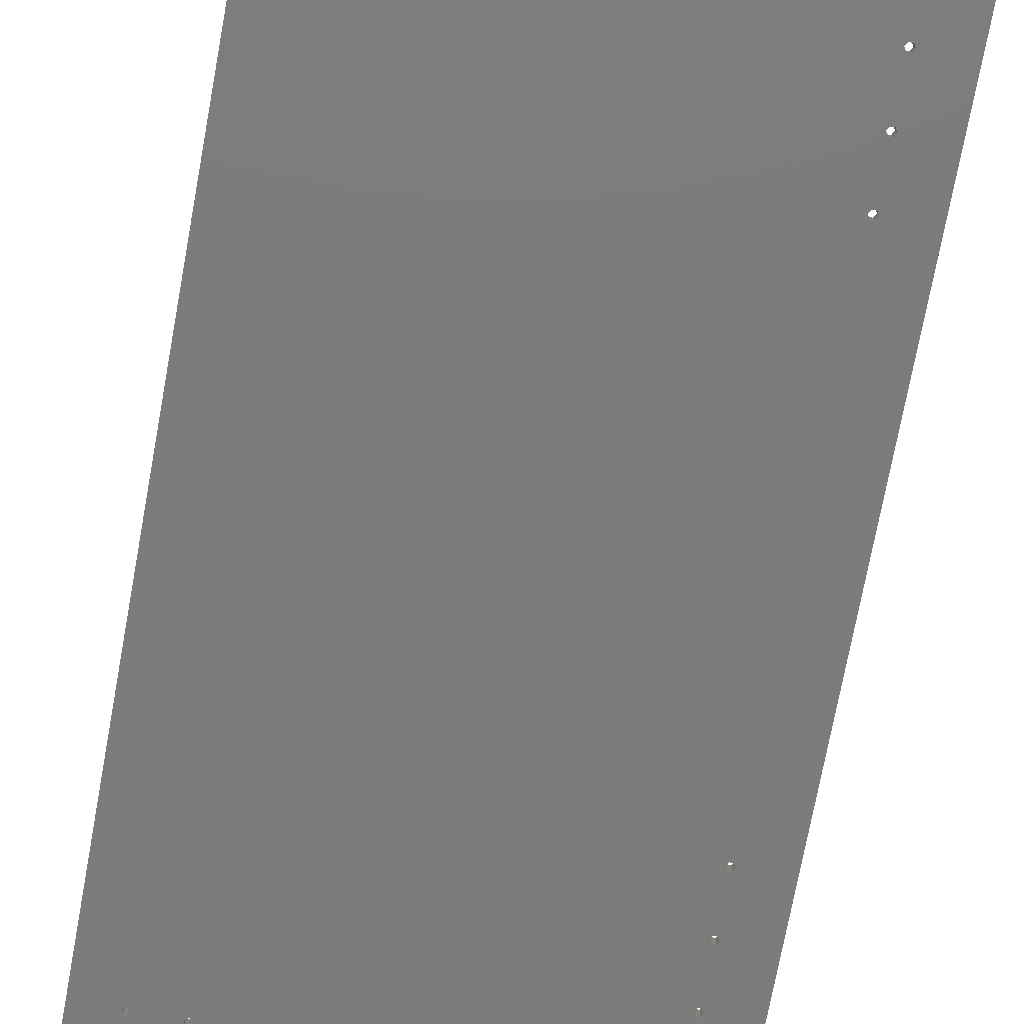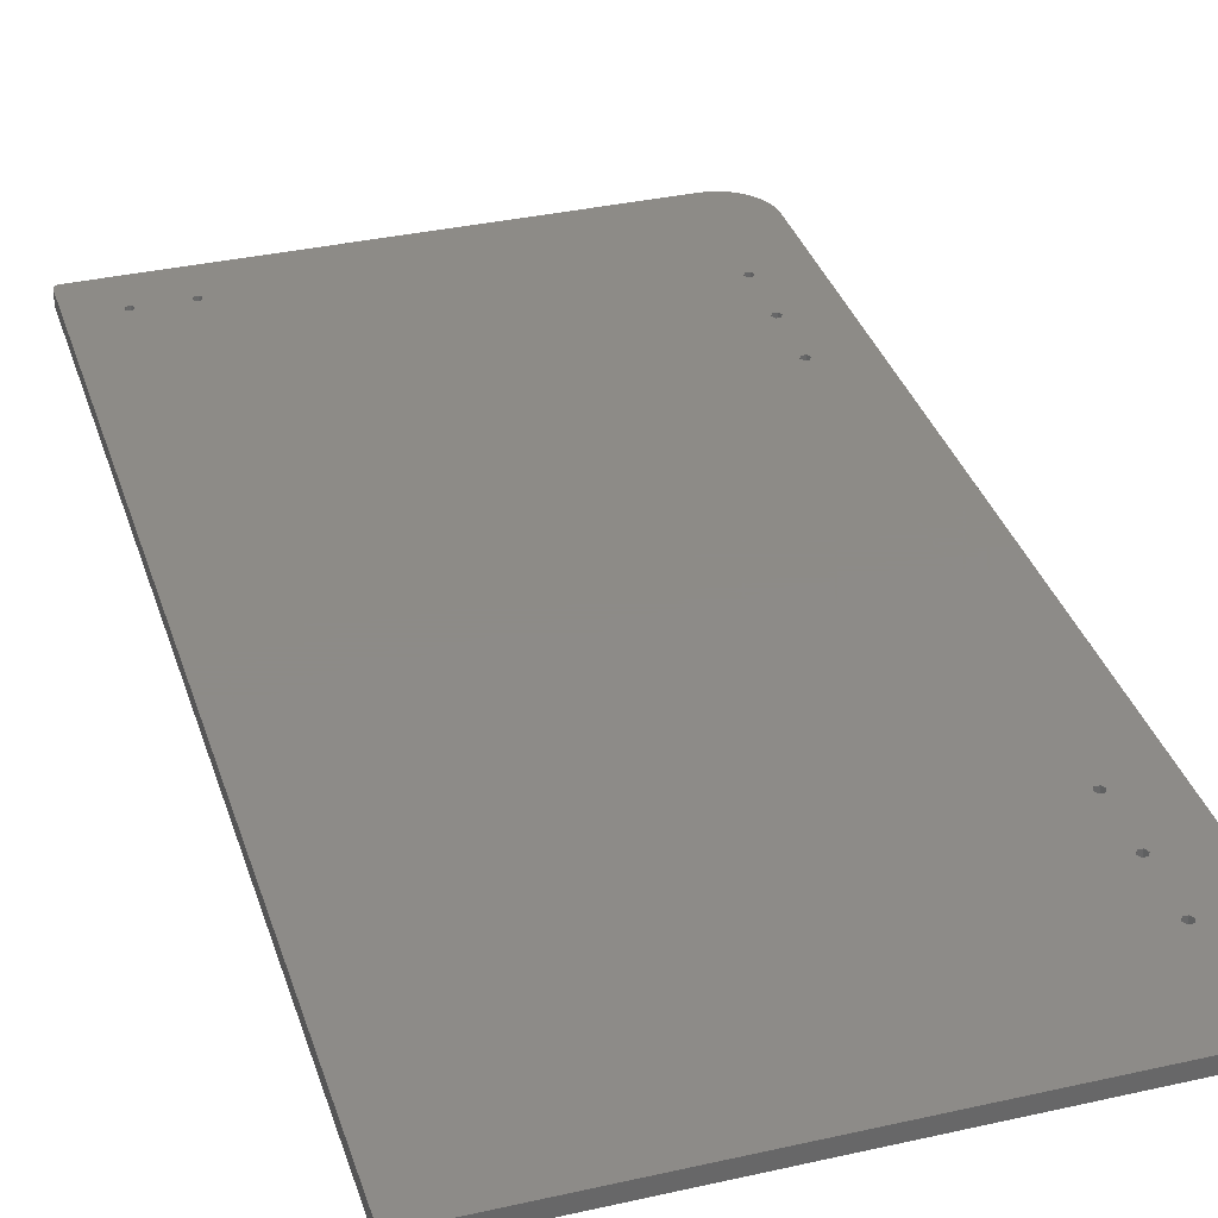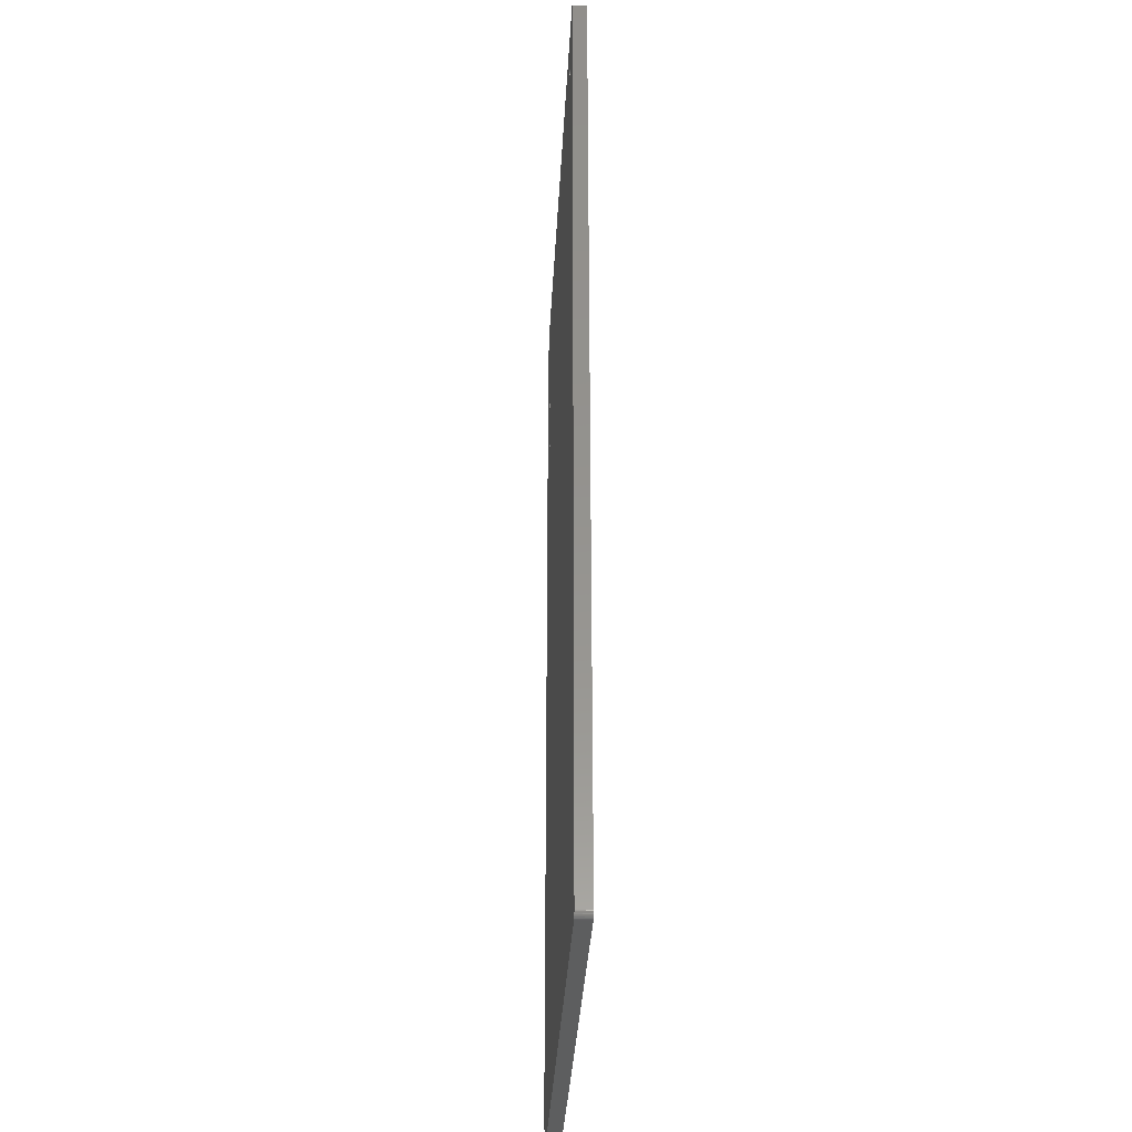
<metadata>
{"format":"stl","ext":"stl","renderer":"f3d","projection":"perspective","resolution":1024,"background":"white","views":[{"elev":-75.7,"azim":-10.6,"up":"+Z"},{"elev":34.8,"azim":-16.8,"up":"+Z"},{"elev":-33.7,"azim":-92.9,"up":"+Y"}]}
</metadata>
<code>
# stl→obj: 352 verts, 732 faces
v 196.8 149.4 6
v 197.6 150.9 0
v 197.6 150.9 6
v 196.8 149.4 0
v 199.4 147.9 0
v 200.2 149.4 6
v 200.2 149.4 0
v 199.4 147.9 6
v 197.6 147.9 6
v 197.6 147.9 0
v 199.4 150.9 6
v 199.4 150.9 0
v 199.4 97.88 0
v 200.2 99.38 6
v 200.2 99.38 0
v 199.4 97.88 6
v 196.8 99.38 6
v 197.6 100.9 0
v 197.6 100.9 6
v 196.8 99.38 0
v 199.4 100.9 6
v 199.4 100.9 0
v 197.6 97.88 6
v 197.6 97.88 0
v 196.8 124.4 6
v 197.6 125.9 0
v 197.6 125.9 6
v 196.8 124.4 0
v 199.4 122.9 0
v 200.2 124.4 6
v 200.2 124.4 0
v 199.4 122.9 6
v 197.6 122.9 6
v 197.6 122.9 0
v 199.4 125.9 6
v 199.4 125.9 0
v 197.6 -160.9 6
v 196.8 -159.4 0
v 196.8 -159.4 6
v 197.6 -160.9 0
v 200.2 -159.4 0
v 199.4 -157.9 6
v 199.4 -157.9 0
v 200.2 -159.4 6
v 197.6 -157.9 0
v 197.6 -157.9 6
v 199.4 -160.9 0
v 199.4 -160.9 6
v 200.2 -109.4 0
v 199.4 -107.9 6
v 199.4 -107.9 0
v 200.2 -109.4 6
v 197.6 -110.9 6
v 196.8 -109.4 0
v 196.8 -109.4 6
v 197.6 -110.9 0
v 199.4 -110.9 0
v 199.4 -110.9 6
v 197.6 -107.9 0
v 197.6 -107.9 6
v 197.6 -135.9 6
v 196.8 -134.4 0
v 196.8 -134.4 6
v 197.6 -135.9 0
v 200.2 -134.4 0
v 199.4 -132.9 6
v 199.4 -132.9 0
v 200.2 -134.4 6
v 197.6 -132.9 0
v 197.6 -132.9 6
v 199.4 -135.9 0
v 199.4 -135.9 6
v 0.5137 200.3 0
v 0.5546 200.5 6
v 0.5546 200.5 0
v 0.5137 200.3 6
v 0.5546 -200.5 0
v 0.5137 -200.3 6
v 0.5137 -200.3 0
v 0.5546 -200.5 6
v 0.6223 200.8 0
v 0.7161 201 6
v 0.7161 201 0
v 0.6223 200.8 6
v 0.5 -200 0
v 0.5 200 6
v 0.5 200 0
v 0.5 -200 6
v 1.327 -201.9 0
v 1.142 -201.7 6
v 1.142 -201.7 0
v 1.327 -201.9 6
v 3 202.5 0
v 2.739 202.5 6
v 3 202.5 6
v 2.739 202.5 0
v 3 -202.5 0
v 200 -202.5 6
v 3 -202.5 6
v 200 -202.5 0
v 2.227 202.4 0
v 1.983 202.3 6
v 2.227 202.4 6
v 1.983 202.3 0
v 204.2 -202.1 0
v 206.2 -201.5 6
v 204.2 -202.1 6
v 206.2 -201.5 0
v 200 202.5 0
v 200 202.5 6
v 1.75 -202.2 0
v 1.983 -202.3 6
v 1.75 -202.2 6
v 1.983 -202.3 0
v 218.3 190.6 6
v 217.3 192.5 0
v 217.3 192.5 6
v 218.3 190.6 0
v 2.48 202.4 6
v 2.48 202.4 0
v 0.8349 201.2 6
v 0.8349 201.2 0
v 202.1 -202.4 6
v 202.1 -202.4 0
v 219 -188.7 6
v 219.6 -186.7 0
v 219.6 -186.7 6
v 219 -188.7 0
v 208.1 -200.8 0
v 210 -199.8 6
v 208.1 -200.8 6
v 210 -199.8 0
v 213.4 -197.4 6
v 214.9 -195.9 0
v 214.9 -195.9 6
v 213.4 -197.4 0
v 202.1 202.4 0
v 202.1 202.4 6
v 1.75 202.2 6
v 1.75 202.2 0
v 219.9 -184.6 0
v 219.9 -184.6 6
v 220 182.5 6
v 219.9 184.6 0
v 219.9 184.6 6
v 220 182.5 0
v 220 -182.5 6
v 220 -182.5 0
v 0.9774 201.5 6
v 0.9774 201.5 0
v 211.8 -198.7 0
v 211.8 -198.7 6
v 211.8 198.7 0
v 210 199.8 6
v 211.8 198.7 6
v 210 199.8 0
v 216.2 -194.3 6
v 217.3 -192.5 0
v 217.3 -192.5 6
v 216.2 -194.3 0
v 208.1 200.8 0
v 206.2 201.5 6
v 208.1 200.8 6
v 206.2 201.5 0
v 2.739 -202.5 0
v 2.739 -202.5 6
v 204.2 202.1 6
v 204.2 202.1 0
v 0.9774 -201.5 6
v 0.9774 -201.5 0
v 40.12 181 6
v 219.6 186.7 6
v 219 188.7 6
v 216.2 194.3 6
v 214.9 195.9 6
v 213.4 197.4 6
v 218.3 -190.6 6
v 41.32 181.8 6
v 41.02 181.4 6
v 41.18 181.6 6
v 40.37 181 6
v 39.88 181 6
v 41.48 182.3 6
v 41.5 182.5 6
v 41.48 182.7 6
v 41.42 183 6
v 41.32 183.2 6
v 41.18 183.4 6
v 41.02 183.6 6
v 40.82 183.8 6
v 40.6 183.9 6
v 40.37 184 6
v 40.12 184 6
v 38.52 182.7 6
v 21.5 182.5 6
v 38.5 182.5 6
v 21.48 182.7 6
v 38.58 183 6
v 21.42 183 6
v 38.68 183.2 6
v 21.32 183.2 6
v 38.82 183.4 6
v 21.18 183.4 6
v 38.98 183.6 6
v 21.02 183.6 6
v 39.18 183.8 6
v 20.82 183.8 6
v 39.4 183.9 6
v 39.63 184 6
v 39.88 184 6
v 20.6 183.9 6
v 20.37 184 6
v 20.12 184 6
v 18.58 183 6
v 18.52 182.7 6
v 18.68 183.2 6
v 18.82 183.4 6
v 18.98 183.6 6
v 19.18 183.8 6
v 19.4 183.9 6
v 19.63 184 6
v 19.88 184 6
v 41.42 182 6
v 40.82 181.2 6
v 40.6 181.1 6
v 20.12 181 6
v 39.63 181 6
v 20.37 181 6
v 39.4 181.1 6
v 20.6 181.1 6
v 39.18 181.2 6
v 20.82 181.2 6
v 38.98 181.4 6
v 21.02 181.4 6
v 38.82 181.6 6
v 21.18 181.6 6
v 38.68 181.8 6
v 21.32 181.8 6
v 38.58 182 6
v 38.52 182.3 6
v 21.48 182.3 6
v 21.42 182 6
v 19.88 181 6
v 19.63 181 6
v 19.4 181.1 6
v 19.18 181.2 6
v 18.98 181.4 6
v 18.82 181.6 6
v 18.68 181.8 6
v 18.5 182.5 6
v 18.52 182.3 6
v 18.58 182 6
v 2.48 -202.4 6
v 2.227 -202.4 6
v 1.531 202 6
v 1.327 201.9 6
v 1.142 201.7 6
v 1.531 -202 6
v 0.8349 -201.2 6
v 0.7161 -201 6
v 0.6223 -200.8 6
v 218.3 -190.6 0
v 219 188.7 0
v 219.6 186.7 0
v 216.2 194.3 0
v 213.4 197.4 0
v 214.9 195.9 0
v 0.6223 -200.8 0
v 1.531 -202 0
v 1.142 201.7 0
v 1.327 201.9 0
v 2.227 -202.4 0
v 0.8349 -201.2 0
v 0.7161 -201 0
v 1.531 202 0
v 40.12 181 0
v 39.88 181 0
v 40.82 181.2 0
v 40.6 181.1 0
v 41.48 182.3 0
v 41.5 182.5 0
v 41.42 182 0
v 41.32 181.8 0
v 41.18 181.6 0
v 41.02 181.4 0
v 40.37 181 0
v 20.12 181 0
v 39.63 181 0
v 20.37 181 0
v 39.4 181.1 0
v 20.6 181.1 0
v 39.18 181.2 0
v 38.52 182.3 0
v 21.5 182.5 0
v 38.5 182.5 0
v 21.48 182.3 0
v 38.58 182 0
v 20.82 181.2 0
v 21.42 182 0
v 21.32 181.8 0
v 38.68 181.8 0
v 21.18 181.6 0
v 38.82 181.6 0
v 21.02 181.4 0
v 38.98 181.4 0
v 19.88 181 0
v 19.63 181 0
v 19.4 181.1 0
v 19.18 181.2 0
v 18.98 181.4 0
v 18.82 181.6 0
v 18.68 181.8 0
v 18.58 182 0
v 41.48 182.7 0
v 41.42 183 0
v 41.32 183.2 0
v 41.18 183.4 0
v 41.02 183.6 0
v 40.82 183.8 0
v 40.6 183.9 0
v 40.37 184 0
v 40.12 184 0
v 39.88 184 0
v 38.52 182.7 0
v 21.48 182.7 0
v 38.58 183 0
v 21.42 183 0
v 38.68 183.2 0
v 21.32 183.2 0
v 38.82 183.4 0
v 21.18 183.4 0
v 38.98 183.6 0
v 21.02 183.6 0
v 39.18 183.8 0
v 20.82 183.8 0
v 39.4 183.9 0
v 20.6 183.9 0
v 39.63 184 0
v 20.37 184 0
v 20.12 184 0
v 19.88 184 0
v 19.63 184 0
v 19.4 183.9 0
v 19.18 183.8 0
v 18.98 183.6 0
v 18.82 183.4 0
v 18.68 183.2 0
v 18.58 183 0
v 18.52 182.7 0
v 18.5 182.5 0
v 18.52 182.3 0
v 2.48 -202.4 0
f 1 2 3
f 2 1 4
f 5 6 7
f 6 5 8
f 9 4 1
f 4 9 10
f 5 9 8
f 9 5 10
f 2 11 3
f 11 2 12
f 7 11 12
f 11 7 6
f 13 14 15
f 14 13 16
f 17 18 19
f 18 17 20
f 18 21 19
f 21 18 22
f 15 21 22
f 21 15 14
f 23 20 17
f 20 23 24
f 13 23 16
f 23 13 24
f 25 26 27
f 26 25 28
f 29 30 31
f 30 29 32
f 33 28 25
f 28 33 34
f 26 35 27
f 35 26 36
f 29 33 32
f 33 29 34
f 31 35 36
f 35 31 30
f 37 38 39
f 38 37 40
f 41 42 43
f 42 41 44
f 39 45 46
f 45 39 38
f 45 42 46
f 42 45 43
f 47 37 48
f 37 47 40
f 47 44 41
f 44 47 48
f 49 50 51
f 50 49 52
f 53 54 55
f 54 53 56
f 57 53 58
f 53 57 56
f 57 52 49
f 52 57 58
f 55 59 60
f 59 55 54
f 59 50 60
f 50 59 51
f 61 62 63
f 62 61 64
f 65 66 67
f 66 65 68
f 63 69 70
f 69 63 62
f 71 61 72
f 61 71 64
f 69 66 70
f 66 69 67
f 71 68 65
f 68 71 72
f 73 74 75
f 74 73 76
f 77 78 79
f 78 77 80
f 81 82 83
f 82 81 84
f 85 86 87
f 86 85 88
f 79 88 85
f 88 79 78
f 89 90 91
f 90 89 92
f 93 94 95
f 94 93 96
f 97 98 99
f 98 97 100
f 101 102 103
f 102 101 104
f 105 106 107
f 106 105 108
f 109 95 110
f 95 109 93
f 111 112 113
f 112 111 114
f 115 116 117
f 116 115 118
f 96 119 94
f 119 96 120
f 83 121 122
f 121 83 82
f 100 123 98
f 123 100 124
f 125 126 127
f 126 125 128
f 129 130 131
f 130 129 132
f 133 134 135
f 134 133 136
f 137 110 138
f 110 137 109
f 104 139 102
f 139 104 140
f 127 141 142
f 141 127 126
f 143 144 145
f 144 143 146
f 147 146 143
f 146 147 148
f 122 149 150
f 149 122 121
f 142 148 147
f 148 142 141
f 151 133 152
f 133 151 136
f 153 154 155
f 154 153 156
f 157 158 159
f 158 157 160
f 161 162 163
f 162 161 164
f 165 99 166
f 99 165 97
f 87 76 73
f 76 87 86
f 132 152 130
f 152 132 151
f 164 167 162
f 167 164 168
f 91 169 170
f 169 91 90
f 72 44 68
f 72 42 44
f 61 42 72
f 61 46 42
f 63 46 61
f 46 63 39
f 58 68 52
f 58 66 68
f 53 66 58
f 53 70 66
f 55 70 53
f 70 55 63
f 16 52 14
f 16 50 52
f 23 50 16
f 23 60 50
f 171 23 17
f 23 171 60
f 32 14 30
f 32 21 14
f 33 21 32
f 33 19 21
f 25 19 33
f 19 25 17
f 8 30 6
f 8 35 30
f 9 35 8
f 9 27 35
f 1 27 9
f 27 1 25
f 110 143 145
f 143 14 147
f 110 145 172
f 52 147 14
f 110 172 173
f 68 147 52
f 110 173 115
f 44 147 68
f 110 115 117
f 48 147 44
f 110 117 174
f 147 48 142
f 110 174 175
f 142 48 127
f 110 175 176
f 127 48 125
f 110 176 155
f 125 48 177
f 110 155 154
f 177 48 159
f 110 154 163
f 159 48 157
f 110 163 162
f 157 48 135
f 110 162 167
f 135 48 133
f 110 167 138
f 133 48 152
f 143 6 30
f 143 110 3
f 143 11 6
f 143 3 11
f 110 1 3
f 178 25 1
f 179 25 180
f 171 17 181
f 182 60 171
f 183 1 184
f 110 184 1
f 110 185 184
f 110 186 185
f 110 187 186
f 110 188 187
f 110 189 188
f 110 190 189
f 110 191 190
f 95 191 110
f 191 95 192
f 192 95 193
f 194 195 196
f 197 194 198
f 199 198 200
f 201 200 202
f 203 202 204
f 205 204 206
f 207 206 208
f 95 208 209
f 95 209 210
f 193 95 210
f 194 197 195
f 198 199 197
f 200 201 199
f 202 203 201
f 204 205 203
f 208 95 211
f 206 207 205
f 208 211 207
f 211 95 212
f 212 95 213
f 214 86 215
f 216 86 214
f 217 86 216
f 218 86 217
f 86 218 95
f 219 95 218
f 220 95 219
f 221 95 220
f 222 95 221
f 213 95 222
f 143 30 14
f 152 48 130
f 130 48 131
f 131 48 106
f 106 48 107
f 107 48 123
f 123 48 98
f 37 98 48
f 39 98 37
f 223 1 183
f 178 1 223
f 25 178 180
f 25 179 17
f 17 179 224
f 17 224 225
f 17 225 181
f 88 60 182
f 99 55 88
f 55 99 63
f 60 88 55
f 226 182 227
f 228 227 229
f 230 229 231
f 232 231 233
f 234 233 235
f 236 235 237
f 238 237 239
f 195 240 196
f 241 240 195
f 240 241 239
f 242 239 241
f 238 239 242
f 237 238 236
f 235 236 234
f 233 234 232
f 231 232 230
f 229 230 228
f 227 228 226
f 182 226 88
f 88 226 243
f 88 243 244
f 88 244 245
f 88 245 246
f 88 246 247
f 88 247 248
f 86 248 249
f 215 86 250
f 250 86 251
f 251 86 252
f 252 86 249
f 248 86 88
f 86 95 94
f 63 99 39
f 86 94 119
f 39 99 98
f 86 119 103
f 99 88 166
f 86 103 102
f 166 88 253
f 86 102 139
f 253 88 254
f 86 139 255
f 254 88 112
f 86 255 256
f 112 88 113
f 86 256 257
f 113 88 258
f 86 257 149
f 258 88 92
f 86 149 121
f 92 88 90
f 86 121 82
f 90 88 169
f 86 82 84
f 169 88 259
f 86 84 74
f 259 88 260
f 86 74 76
f 260 88 261
f 261 88 80
f 80 88 78
f 75 84 81
f 84 75 74
f 159 262 177
f 262 159 158
f 172 263 173
f 263 172 264
f 117 265 174
f 265 117 116
f 168 138 167
f 138 168 137
f 175 266 176
f 266 175 267
f 173 118 115
f 118 173 263
f 120 103 119
f 103 120 101
f 268 80 77
f 80 268 261
f 269 113 258
f 113 269 111
f 270 256 271
f 256 270 257
f 114 254 112
f 254 114 272
f 124 107 123
f 107 124 105
f 177 128 125
f 128 177 262
f 145 264 172
f 264 145 144
f 266 155 176
f 155 266 153
f 170 259 273
f 259 170 169
f 135 160 157
f 160 135 134
f 174 267 175
f 267 174 265
f 274 261 268
f 261 274 260
f 156 163 154
f 163 156 161
f 150 257 270
f 257 150 149
f 108 131 106
f 131 108 129
f 275 256 255
f 256 275 271
f 140 255 139
f 255 140 275
f 89 258 92
f 258 89 269
f 36 7 31
f 36 5 7
f 26 5 36
f 26 10 5
f 28 10 26
f 10 28 4
f 22 31 15
f 22 29 31
f 18 29 22
f 18 34 29
f 20 34 18
f 34 20 28
f 51 15 49
f 51 13 15
f 59 13 51
f 59 24 13
f 85 59 54
f 59 276 24
f 67 49 65
f 67 57 49
f 69 57 67
f 69 56 57
f 62 56 69
f 56 62 54
f 43 65 41
f 43 71 65
f 45 71 43
f 45 64 71
f 38 64 45
f 64 38 62
f 47 148 141
f 148 15 146
f 47 141 126
f 31 146 15
f 47 126 128
f 7 146 31
f 47 128 262
f 12 146 7
f 47 262 158
f 2 146 12
f 47 158 160
f 109 146 2
f 47 160 134
f 146 109 144
f 47 134 136
f 144 109 264
f 47 136 151
f 264 109 263
f 47 151 132
f 263 109 118
f 47 132 129
f 148 49 15
f 47 129 108
f 118 109 116
f 47 108 105
f 116 109 265
f 47 105 124
f 265 109 267
f 148 41 65
f 47 124 100
f 148 47 41
f 100 40 47
f 100 38 40
f 97 62 38
f 62 97 54
f 59 85 277
f 24 276 20
f 278 20 279
f 97 38 100
f 4 280 281
f 4 282 280
f 4 283 282
f 28 283 4
f 283 28 284
f 284 28 285
f 20 285 28
f 285 20 278
f 286 20 276
f 279 20 286
f 59 277 276
f 287 277 85
f 277 287 288
f 289 288 287
f 288 289 290
f 291 290 289
f 290 291 292
f 293 294 295
f 296 293 297
f 298 292 291
f 293 296 294
f 297 299 296
f 297 300 299
f 301 300 297
f 300 301 302
f 303 302 301
f 302 303 304
f 292 298 305
f 305 304 303
f 304 305 298
f 287 85 306
f 306 85 307
f 307 85 308
f 308 85 309
f 309 85 310
f 310 85 311
f 312 87 313
f 311 87 312
f 87 311 85
f 54 97 85
f 148 65 49
f 267 109 266
f 153 109 156
f 156 109 161
f 161 109 164
f 164 109 168
f 168 109 137
f 266 109 153
f 4 109 2
f 281 109 4
f 314 109 281
f 315 109 314
f 316 109 315
f 317 109 316
f 318 109 317
f 319 109 318
f 320 109 319
f 93 320 321
f 93 321 322
f 93 322 323
f 294 324 295
f 325 324 294
f 324 325 326
f 327 326 325
f 326 327 328
f 329 328 327
f 328 329 330
f 331 330 329
f 330 331 332
f 333 332 331
f 332 333 334
f 335 334 333
f 334 335 336
f 337 336 335
f 93 336 337
f 336 93 338
f 338 93 323
f 93 337 339
f 93 339 340
f 93 340 341
f 320 93 109
f 342 93 341
f 343 93 342
f 344 93 343
f 345 93 344
f 87 345 346
f 87 346 347
f 87 347 348
f 87 348 349
f 87 349 350
f 313 87 351
f 85 97 165
f 351 87 350
f 85 165 352
f 345 87 93
f 85 352 272
f 93 87 96
f 85 272 114
f 96 87 120
f 85 114 111
f 120 87 101
f 85 111 269
f 101 87 104
f 85 269 89
f 104 87 140
f 85 89 91
f 140 87 275
f 85 91 170
f 275 87 271
f 85 170 273
f 271 87 270
f 85 273 274
f 270 87 150
f 85 274 268
f 150 87 122
f 85 268 77
f 122 87 83
f 85 77 79
f 83 87 81
f 81 87 75
f 75 87 73
f 352 166 253
f 166 352 165
f 272 253 254
f 253 272 352
f 273 260 274
f 260 273 259
f 289 226 228
f 226 289 287
f 325 199 327
f 199 325 197
f 294 197 325
f 197 294 195
f 327 201 329
f 201 327 199
f 339 211 212
f 211 339 337
f 308 246 245
f 246 308 309
f 287 243 226
f 243 287 306
f 249 313 252
f 313 249 312
f 337 207 211
f 207 337 335
f 329 203 331
f 203 329 201
f 331 205 333
f 205 331 203
f 291 228 230
f 228 291 289
f 215 348 214
f 348 215 349
f 300 242 299
f 242 300 238
f 251 350 250
f 350 251 351
f 248 312 249
f 312 248 311
f 250 349 215
f 349 250 350
f 304 232 234
f 232 304 298
f 296 195 294
f 195 296 241
f 342 222 221
f 222 342 341
f 252 351 251
f 351 252 313
f 298 230 232
f 230 298 291
f 302 238 300
f 238 302 236
f 335 205 207
f 205 335 333
f 345 219 218
f 219 345 344
f 340 212 213
f 212 340 339
f 214 347 216
f 347 214 348
f 307 245 244
f 245 307 308
f 216 346 217
f 346 216 347
f 247 311 248
f 311 247 310
f 217 345 218
f 345 217 346
f 341 213 222
f 213 341 340
f 304 236 302
f 236 304 234
f 309 247 246
f 247 309 310
f 299 241 296
f 241 299 242
f 343 221 220
f 221 343 342
f 344 220 219
f 220 344 343
f 306 244 243
f 244 306 307
f 194 326 198
f 326 194 324
f 285 180 284
f 180 285 179
f 314 186 315
f 186 314 185
f 277 227 182
f 227 277 288
f 321 191 192
f 191 321 320
f 280 184 281
f 184 280 183
f 285 224 179
f 224 285 278
f 319 189 190
f 189 319 318
f 286 171 181
f 171 286 276
f 320 190 191
f 190 320 319
f 281 185 314
f 185 281 184
f 323 193 210
f 193 323 322
f 284 178 283
f 178 284 180
f 334 208 206
f 208 334 336
f 316 188 317
f 188 316 187
f 338 210 209
f 210 338 323
f 290 231 229
f 231 290 292
f 315 187 316
f 187 315 186
f 332 206 204
f 206 332 334
f 237 297 239
f 297 237 301
f 239 293 240
f 293 239 297
f 202 332 204
f 332 202 330
f 317 189 318
f 189 317 188
f 235 301 237
f 301 235 303
f 240 295 196
f 295 240 293
f 283 223 282
f 223 283 178
f 282 183 280
f 183 282 223
f 196 324 194
f 324 196 295
f 198 328 200
f 328 198 326
f 288 229 227
f 229 288 290
f 336 209 208
f 209 336 338
f 279 181 225
f 181 279 286
f 200 330 202
f 330 200 328
f 233 303 235
f 303 233 305
f 292 233 231
f 233 292 305
f 322 192 193
f 192 322 321
f 278 225 224
f 225 278 279
f 276 182 171
f 182 276 277

</code>
